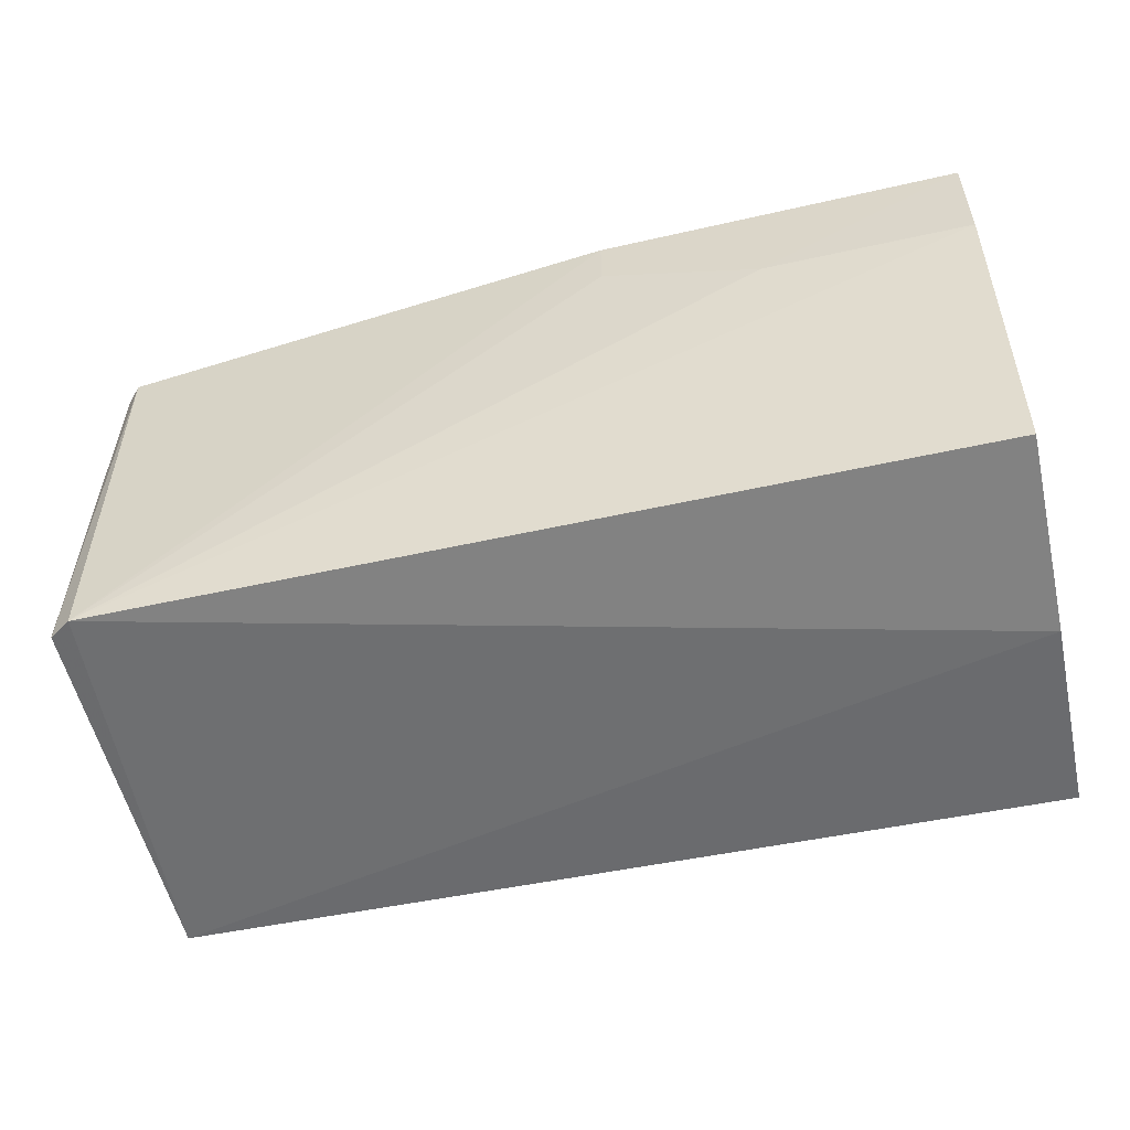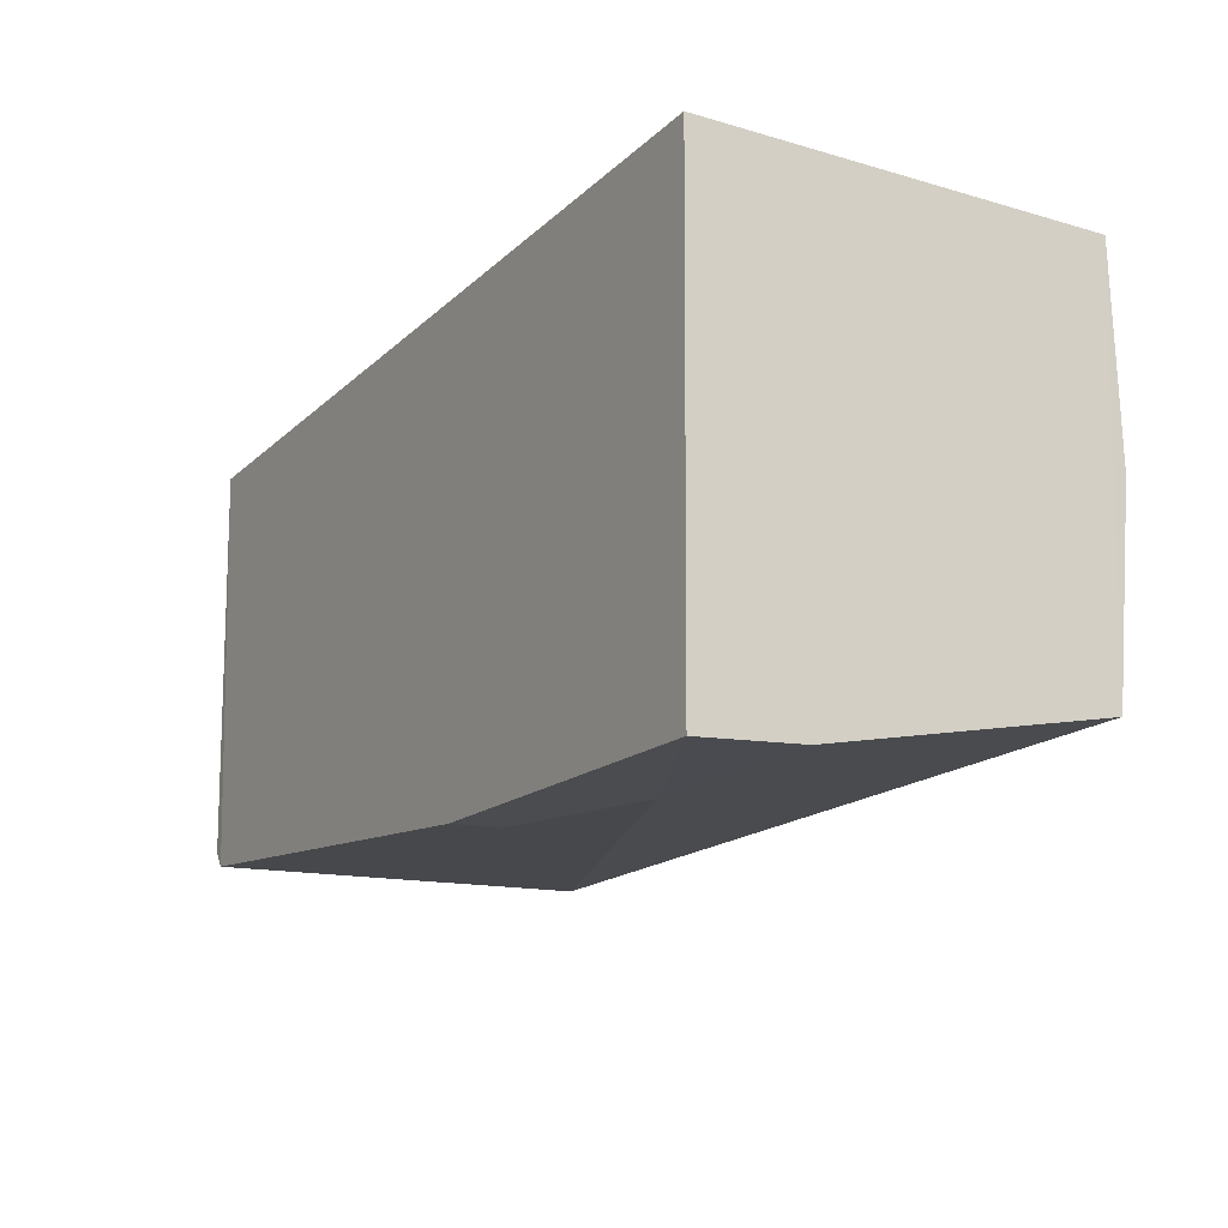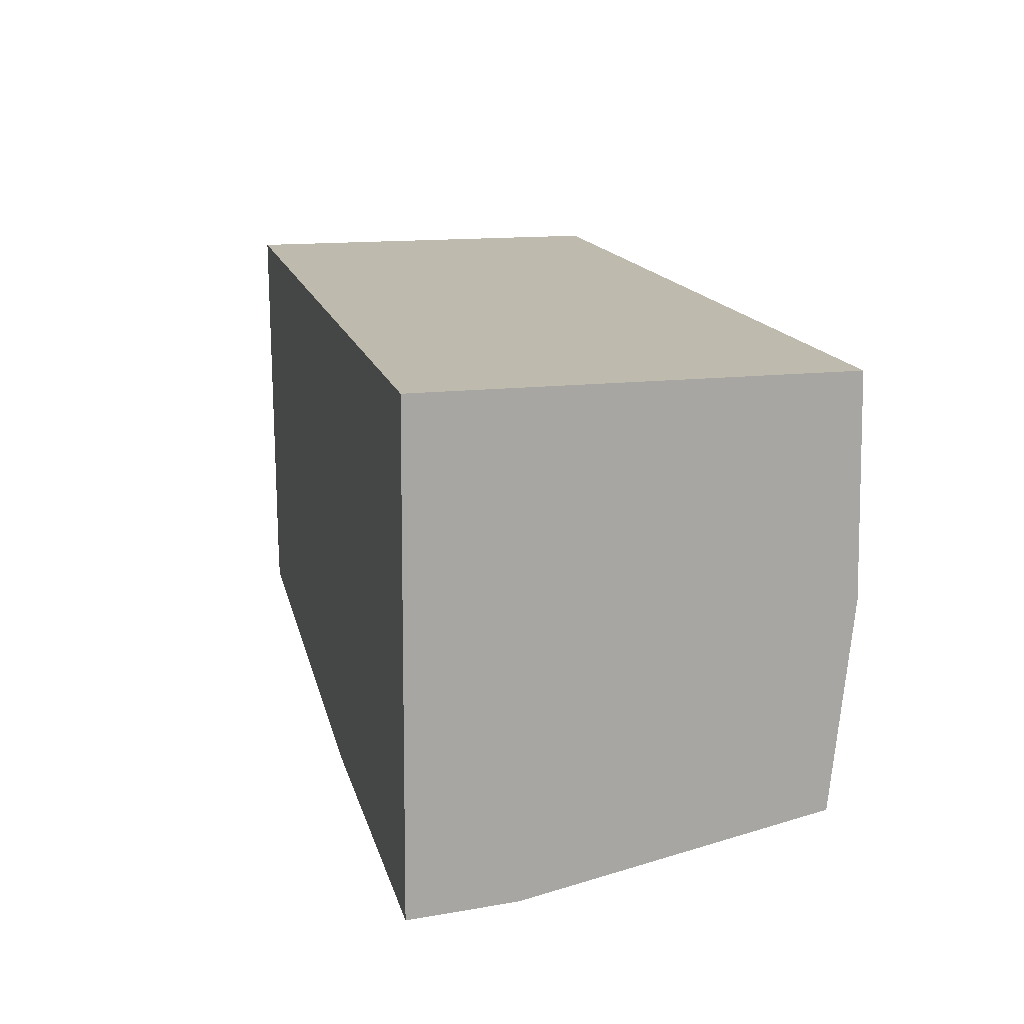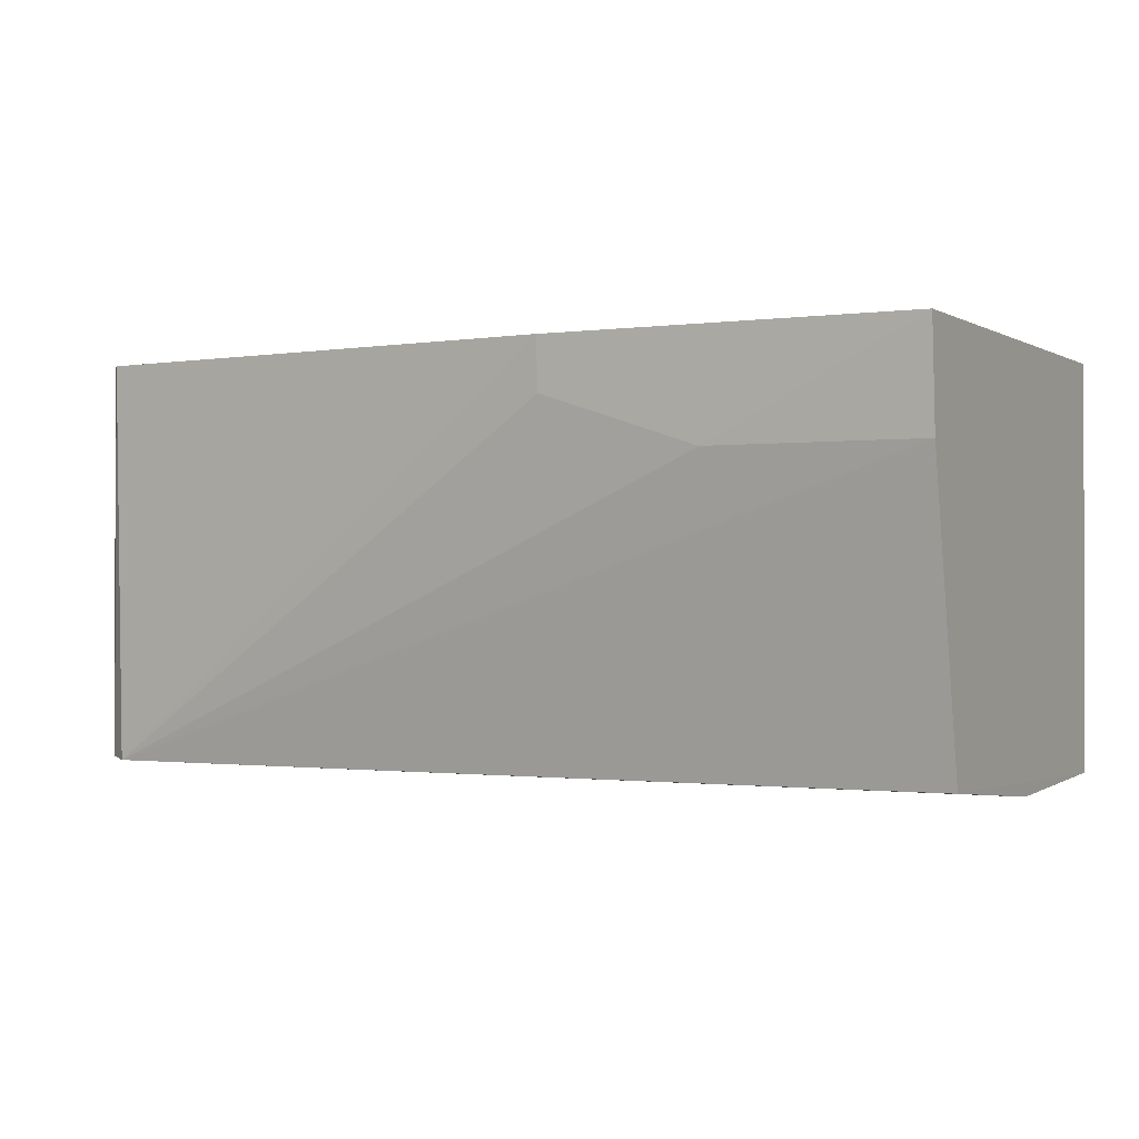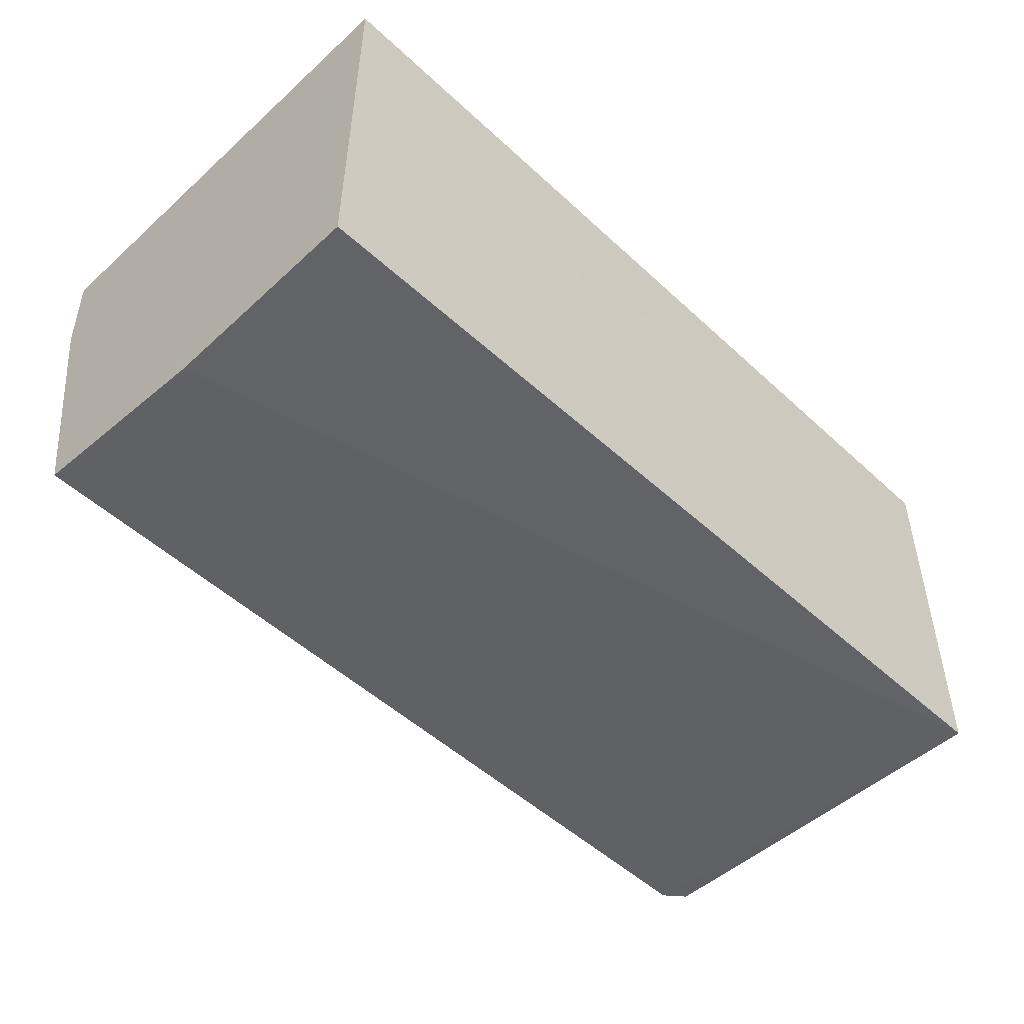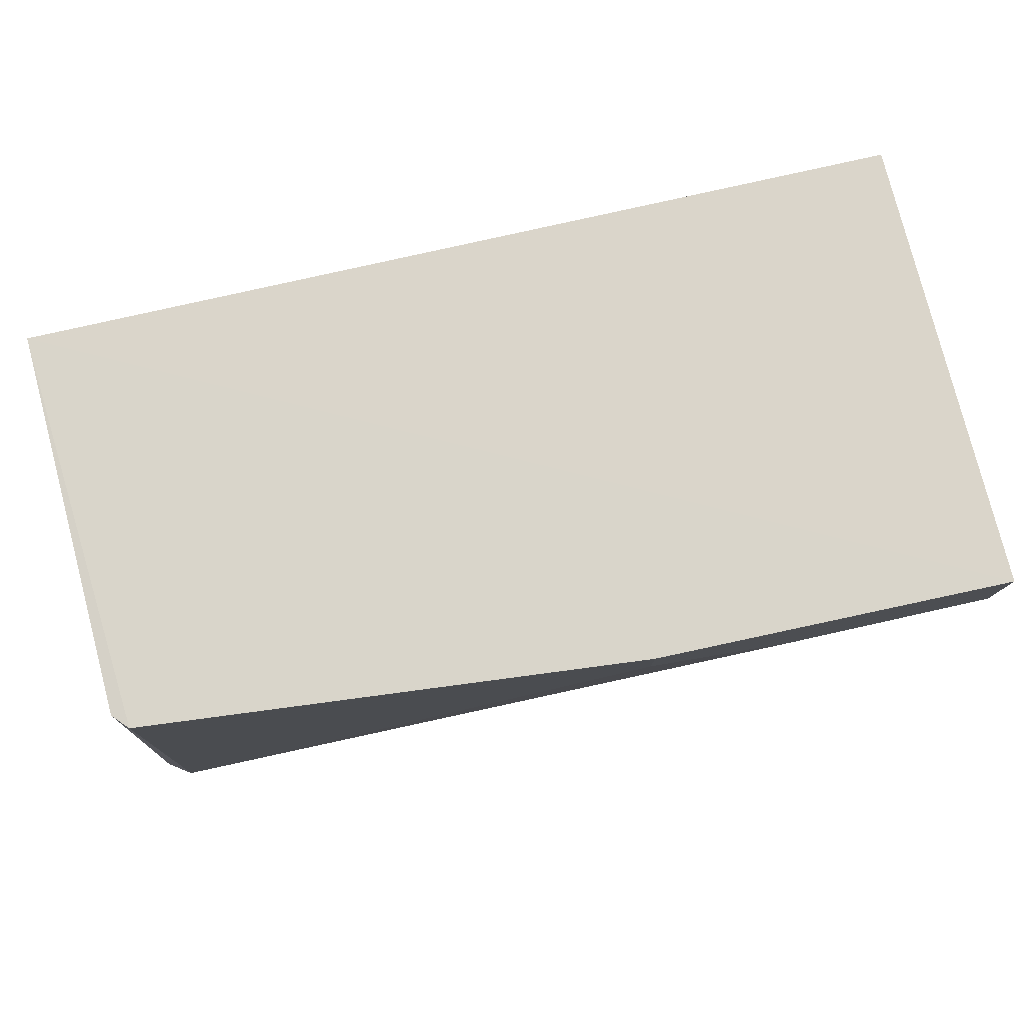
<metadata>
{"format":"obj","ext":"obj","renderer":"f3d","projection":"perspective","resolution":1024,"background":"white","views":[{"elev":-54.9,"azim":12.7,"up":"+Z"},{"elev":-16.9,"azim":59.8,"up":"+Y"},{"elev":15.6,"azim":76.3,"up":"+Y"},{"elev":-0.2,"azim":27.9,"up":"+Z"},{"elev":-50.3,"azim":134.7,"up":"+Z"},{"elev":74.6,"azim":-13.1,"up":"+Z"}]}
</metadata>
<code>
v -0.06968 0.005039 0.0382
v -0.06967 -0.03584 0.03845
v -0.06968 -0.01296 0.002706
v -0.1473 0.00506 0.00395
v -0.148 0.00506 0.03818
v -0.1454 -0.03016 0.003877
v -0.06969 0.005018 0.003146
v -0.06964 -0.03032 0.0045
v -0.1474 -0.02881 0.004059
v -0.1452 -0.03115 0.03834
v -0.06965 -0.0353 0.02955
v -0.1011 -0.03539 0.03841
v -0.1466 -0.02972 0.03823
v -0.0876 -0.03517 0.02951
v -0.1011 -0.03518 0.03392
f 5 2 1
f 5 1 4
f 6 4 3
f 7 3 4
f 7 4 1
f 8 7 1
f 8 3 7
f 8 6 3
f 9 5 4
f 9 4 6
f 10 9 6
f 11 8 1
f 11 1 2
f 11 6 8
f 12 10 6
f 12 2 5
f 12 5 10
f 13 10 5
f 13 5 9
f 13 9 10
f 14 11 2
f 14 2 12
f 14 6 11
f 15 14 12
f 15 12 6
f 15 6 14

</code>
